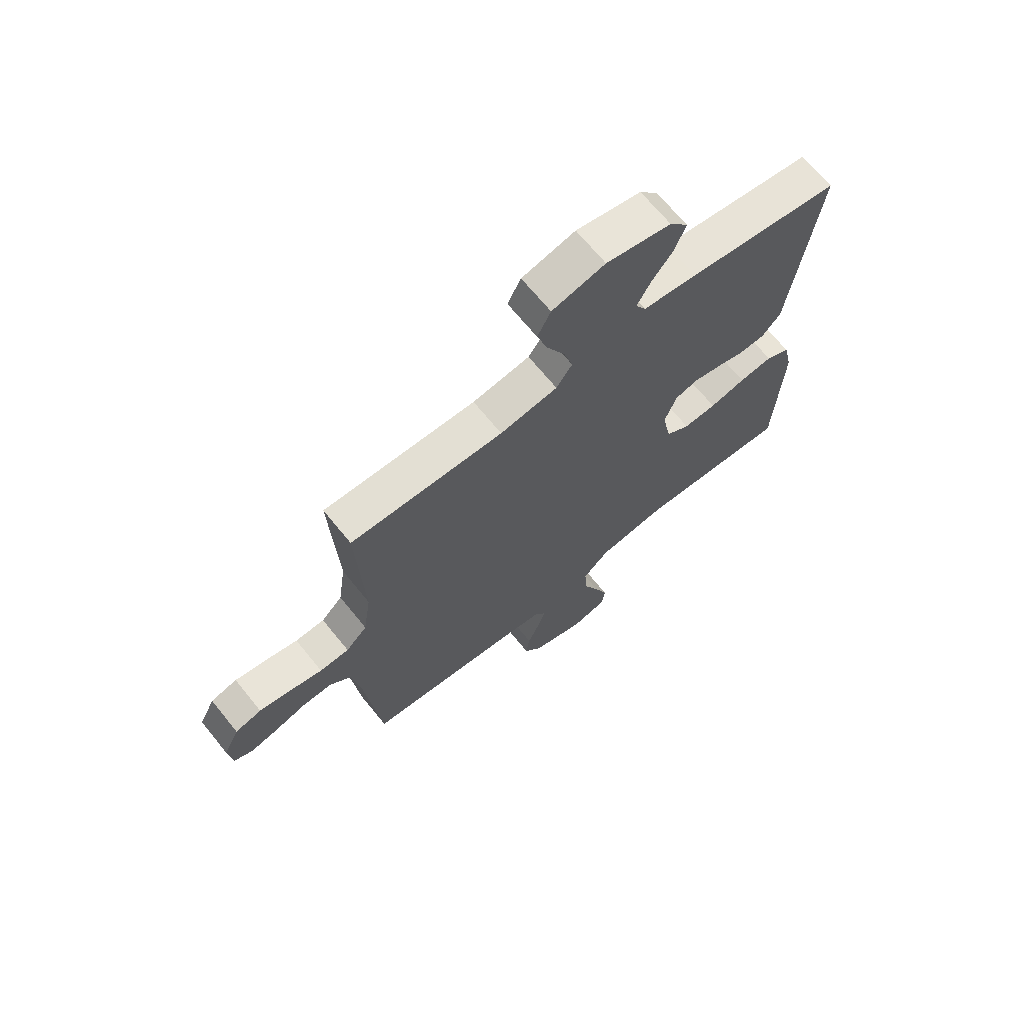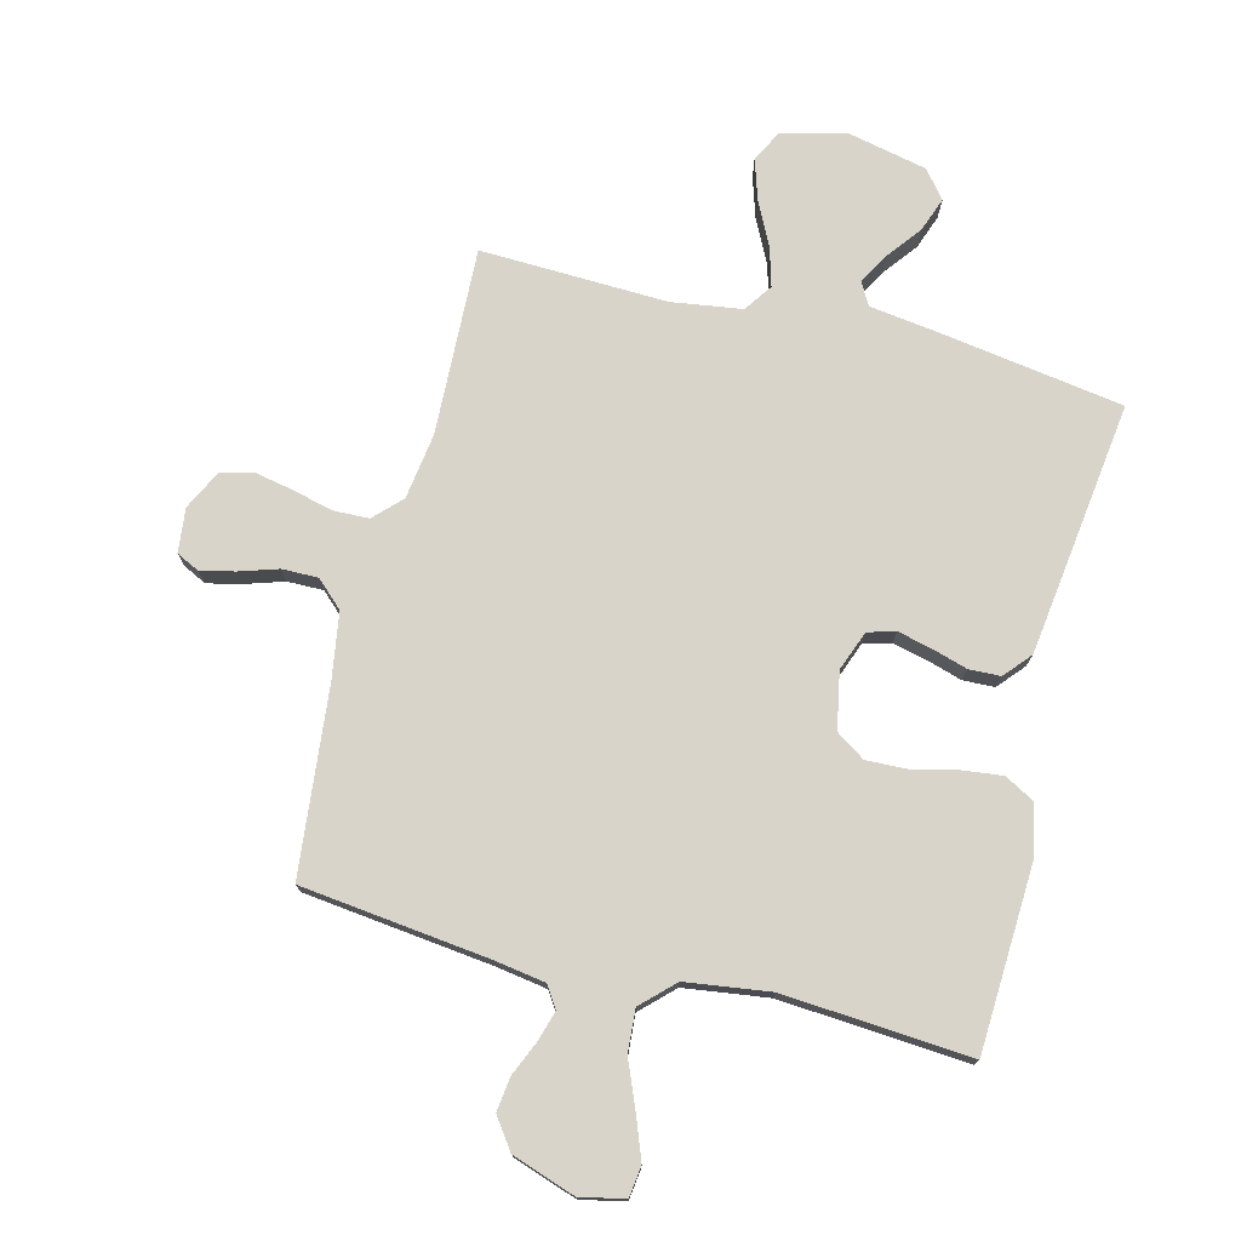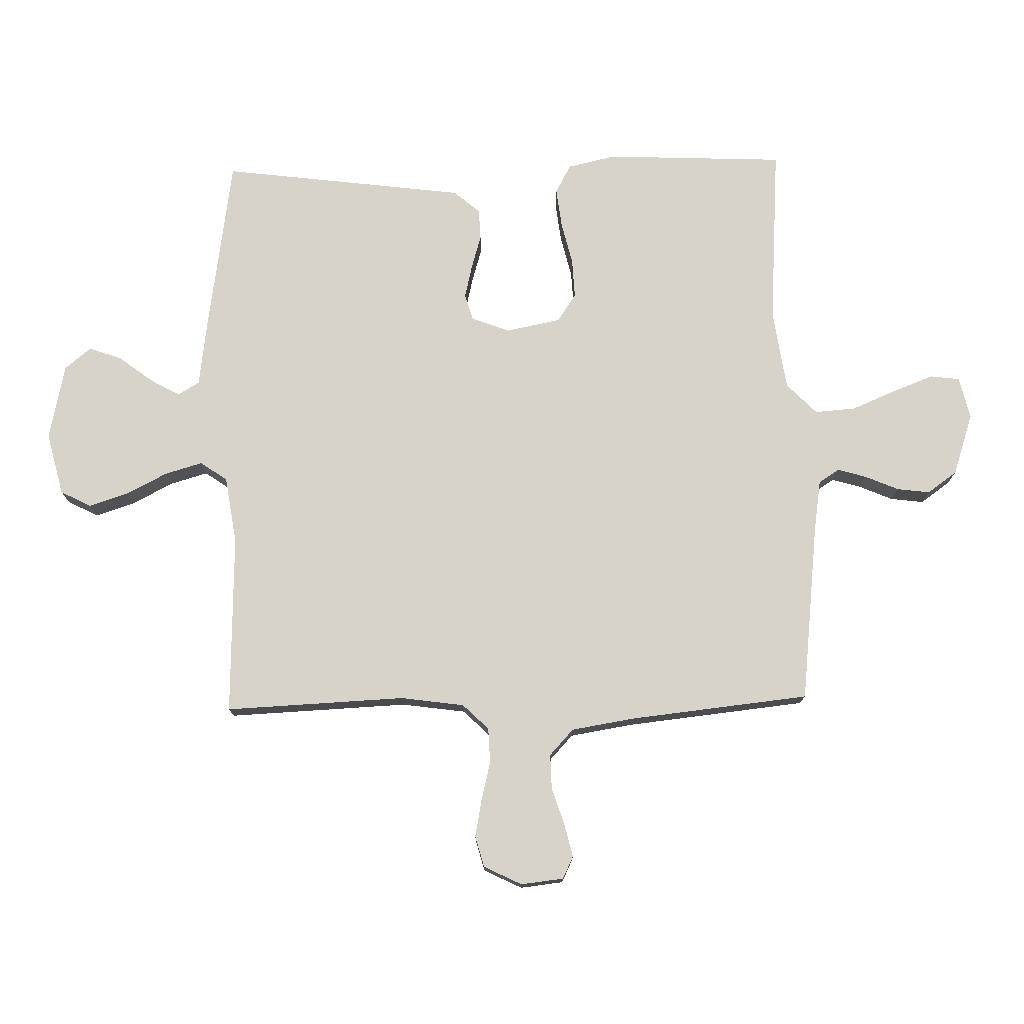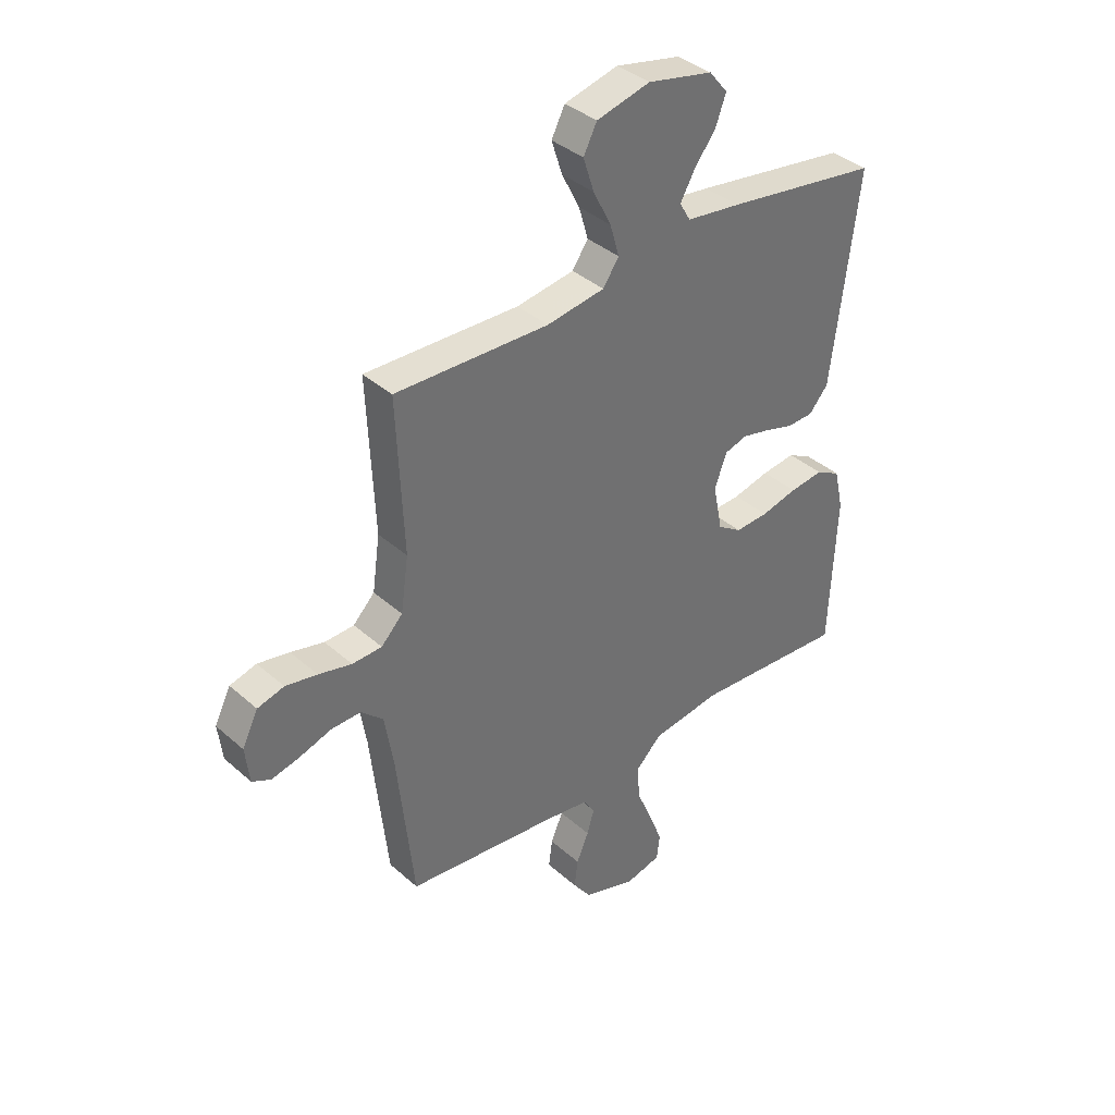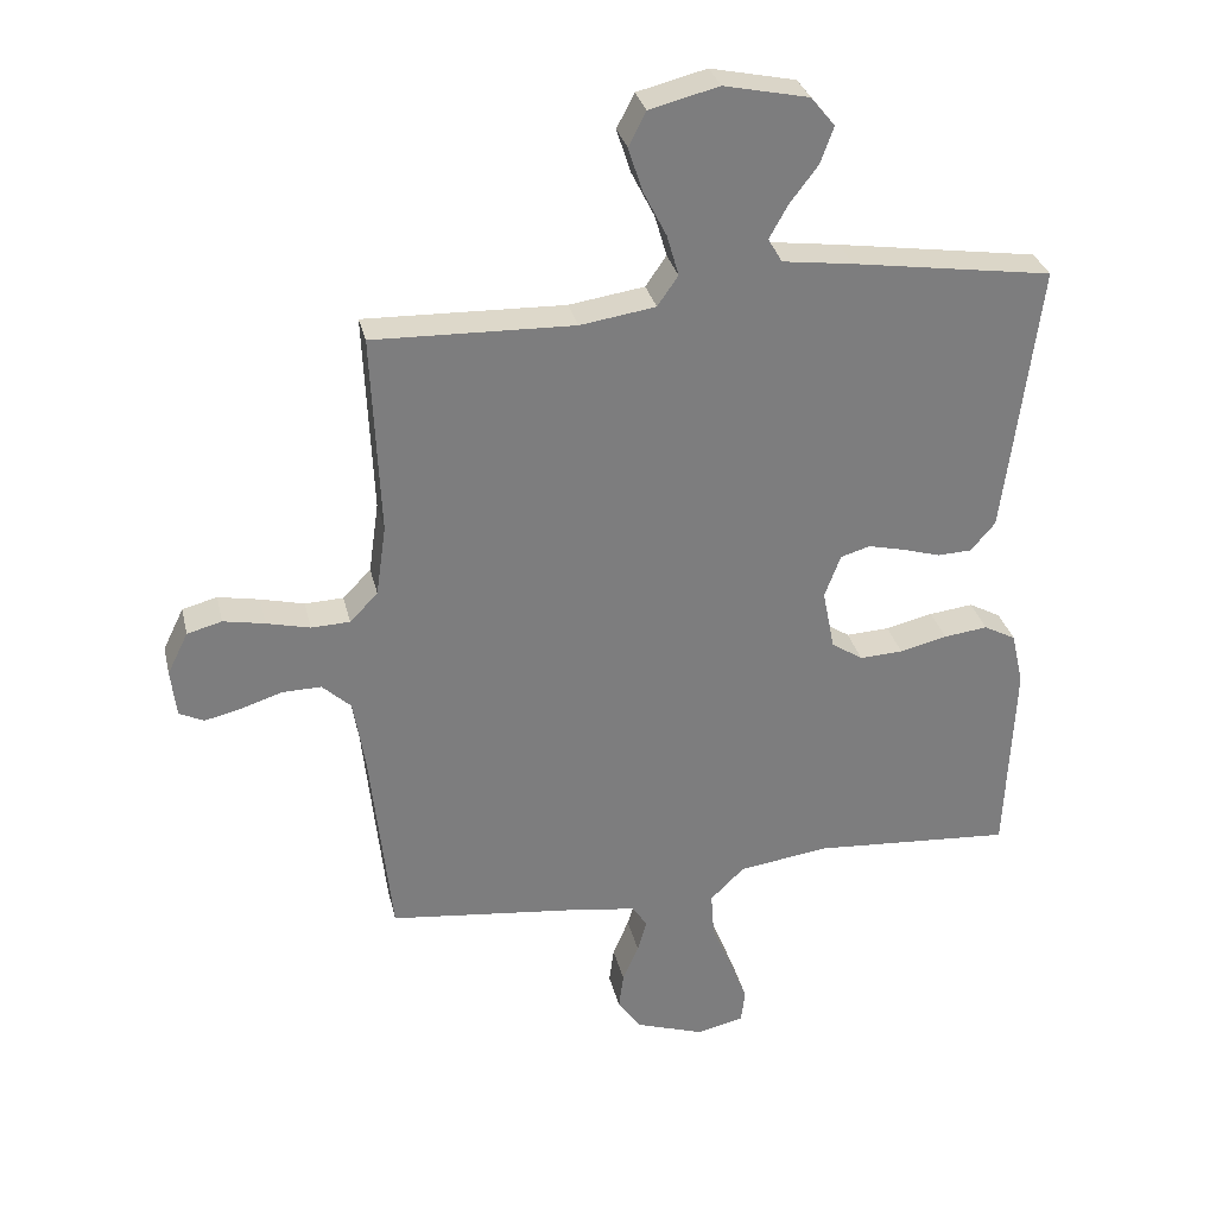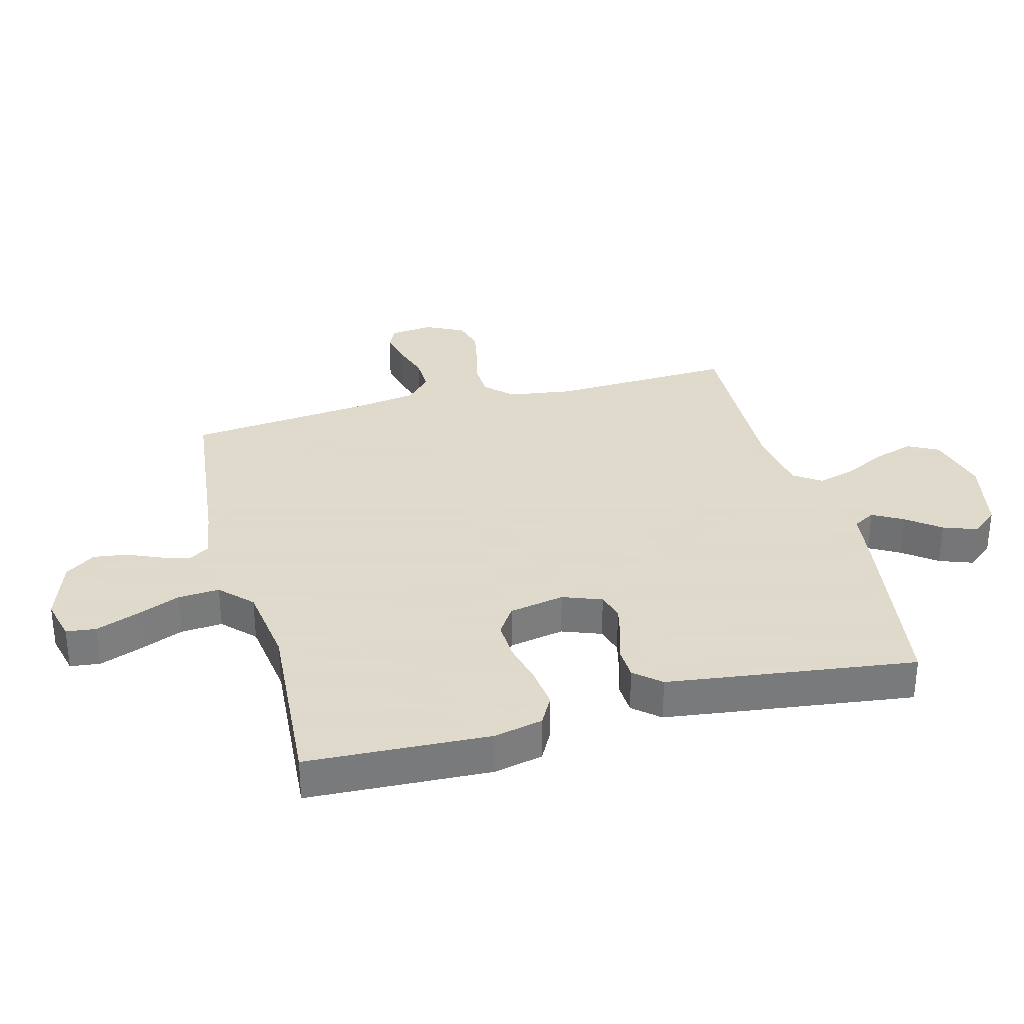
<metadata>
{"format":"obj","ext":"obj","renderer":"f3d","projection":"perspective","resolution":1024,"background":"white","views":[{"elev":68.5,"azim":140.9,"up":"+Z"},{"elev":75.4,"azim":-165.6,"up":"+Y"},{"elev":75.9,"azim":88.7,"up":"+Y"},{"elev":37.8,"azim":138.2,"up":"+Z"},{"elev":31.1,"azim":167.1,"up":"+Z"},{"elev":32.4,"azim":-104.7,"up":"+Y"}]}
</metadata>
<code>
v 0.5 0.07 0.5
v 0.487 0.07 0.2
v 0.502 0.07 0.094
v 0.544 0.07 0.051
v 0.602 0.07 0.049
v 0.667 0.07 0.065
v 0.729 0.07 0.077
v 0.781 0.07 0.063
v 0.812 0.07 0
v 0.804 0.07 -0.071
v 0.767 0.07 -0.089
v 0.712 0.07 -0.076
v 0.65 0.07 -0.056
v 0.592 0.07 -0.055
v 0.549 0.07 -0.095
v 0.532 0.07 -0.2
v 0.5 0.07 -0.5
v 0.2 0.07 -0.534
v 0.116 0.07 -0.547
v 0.094 0.07 -0.581
v 0.108 0.07 -0.629
v 0.132 0.07 -0.685
v 0.139 0.07 -0.74
v 0.104 0.07 -0.789
v 0 0.07 -0.824
v -0.07 0.07 -0.807
v -0.076 0.07 -0.758
v -0.05 0.07 -0.69
v -0.019 0.07 -0.616
v -0.014 0.07 -0.548
v -0.065 0.07 -0.498
v -0.2 0.07 -0.479
v -0.5 0.07 -0.5
v -0.513 0.07 -0.2
v -0.495 0.07 -0.12
v -0.447 0.07 -0.094
v -0.381 0.07 -0.102
v -0.31 0.07 -0.119
v -0.245 0.07 -0.122
v -0.198 0.07 -0.091
v -0.18 0.07 0
v -0.204 0.07 0.064
v -0.248 0.07 0.077
v -0.303 0.07 0.064
v -0.36 0.07 0.047
v -0.411 0.07 0.049
v -0.448 0.07 0.092
v -0.462 0.07 0.2
v -0.5 0.07 0.5
v -0.2 0.07 0.545
v -0.094 0.07 0.559
v -0.073 0.07 0.595
v -0.101 0.07 0.645
v -0.143 0.07 0.7
v -0.163 0.07 0.755
v -0.127 0.07 0.799
v 0 0.07 0.826
v 0.104 0.07 0.8
v 0.13 0.07 0.749
v 0.109 0.07 0.684
v 0.074 0.07 0.615
v 0.056 0.07 0.553
v 0.087 0.07 0.508
v 0.2 0.07 0.491
v 0.5 0 0.5
v 0.487 0 0.2
v 0.502 0 0.094
v 0.544 0 0.051
v 0.602 0 0.049
v 0.667 0 0.065
v 0.729 0 0.077
v 0.781 0 0.063
v 0.812 0 0
v 0.804 0 -0.071
v 0.767 0 -0.089
v 0.712 0 -0.076
v 0.65 0 -0.056
v 0.592 0 -0.055
v 0.549 0 -0.095
v 0.532 0 -0.2
v 0.5 0 -0.5
v 0.2 0 -0.534
v 0.116 0 -0.547
v 0.094 0 -0.581
v 0.108 0 -0.629
v 0.132 0 -0.685
v 0.139 0 -0.74
v 0.104 0 -0.789
v 0 0 -0.824
v -0.07 0 -0.807
v -0.076 0 -0.758
v -0.05 0 -0.69
v -0.019 0 -0.616
v -0.014 0 -0.548
v -0.065 0 -0.498
v -0.2 0 -0.479
v -0.5 0 -0.5
v -0.513 0 -0.2
v -0.495 0 -0.12
v -0.447 0 -0.094
v -0.381 0 -0.102
v -0.31 0 -0.119
v -0.245 0 -0.122
v -0.198 0 -0.091
v -0.18 0 0
v -0.204 0 0.064
v -0.248 0 0.077
v -0.303 0 0.064
v -0.36 0 0.047
v -0.411 0 0.049
v -0.448 0 0.092
v -0.462 0 0.2
v -0.5 0 0.5
v -0.2 0 0.545
v -0.094 0 0.559
v -0.073 0 0.595
v -0.101 0 0.645
v -0.143 0 0.7
v -0.163 0 0.755
v -0.127 0 0.799
v 0 0 0.826
v 0.104 0 0.8
v 0.13 0 0.749
v 0.109 0 0.684
v 0.074 0 0.615
v 0.056 0 0.553
v 0.087 0 0.508
v 0.2 0 0.491
f 58 59 60 61
f 58 61 62
f 57 58 62
f 56 57 62
f 53 54 55 56
f 52 53 56 62
f 51 52 62 63
f 49 50 51 63
f 44 45 46 47
f 43 44 47 48
f 42 43 48 49
f 35 36 37 38
f 35 38 39
f 32 33 34 35
f 31 32 35 39
f 30 31 39 40
f 26 27 28 29
f 24 25 26 29
f 24 29 30
f 21 22 23 24
f 20 21 24 30
f 19 20 30 40
f 16 17 18
f 15 16 18 19
f 10 11 12 13
f 8 9 10 13
f 8 13 14
f 5 6 7 8
f 5 8 14
f 4 5 14 15
f 64 1 2
f 64 2 3
f 42 49 63 64
f 41 42 64 3
f 15 19 40 41
f 3 4 15 41
f 125 124 123 122
f 126 125 122
f 126 122 121
f 126 121 120
f 120 119 118 117
f 126 120 117 116
f 127 126 116 115
f 127 115 114 113
f 111 110 109 108
f 112 111 108 107
f 113 112 107 106
f 102 101 100 99
f 103 102 99
f 99 98 97 96
f 103 99 96 95
f 104 103 95 94
f 93 92 91 90
f 93 90 89 88
f 94 93 88
f 88 87 86 85
f 94 88 85 84
f 104 94 84 83
f 82 81 80
f 83 82 80 79
f 77 76 75 74
f 77 74 73 72
f 78 77 72
f 72 71 70 69
f 78 72 69
f 79 78 69 68
f 66 65 128
f 67 66 128
f 128 127 113 106
f 67 128 106 105
f 105 104 83 79
f 105 79 68 67
f 1 65 66 2
f 2 66 67 3
f 3 67 68 4
f 4 68 69 5
f 5 69 70 6
f 6 70 71 7
f 7 71 72 8
f 8 72 73 9
f 9 73 74 10
f 10 74 75 11
f 11 75 76 12
f 12 76 77 13
f 13 77 78 14
f 14 78 79 15
f 15 79 80 16
f 16 80 81 17
f 17 81 82 18
f 18 82 83 19
f 19 83 84 20
f 20 84 85 21
f 21 85 86 22
f 22 86 87 23
f 23 87 88 24
f 24 88 89 25
f 25 89 90 26
f 26 90 91 27
f 27 91 92 28
f 28 92 93 29
f 29 93 94 30
f 30 94 95 31
f 31 95 96 32
f 32 96 97 33
f 33 97 98 34
f 34 98 99 35
f 35 99 100 36
f 36 100 101 37
f 37 101 102 38
f 38 102 103 39
f 39 103 104 40
f 40 104 105 41
f 41 105 106 42
f 42 106 107 43
f 43 107 108 44
f 44 108 109 45
f 45 109 110 46
f 46 110 111 47
f 47 111 112 48
f 48 112 113 49
f 49 113 114 50
f 50 114 115 51
f 51 115 116 52
f 52 116 117 53
f 53 117 118 54
f 54 118 119 55
f 55 119 120 56
f 56 120 121 57
f 57 121 122 58
f 58 122 123 59
f 59 123 124 60
f 60 124 125 61
f 61 125 126 62
f 62 126 127 63
f 63 127 128 64
f 64 128 65 1

</code>
